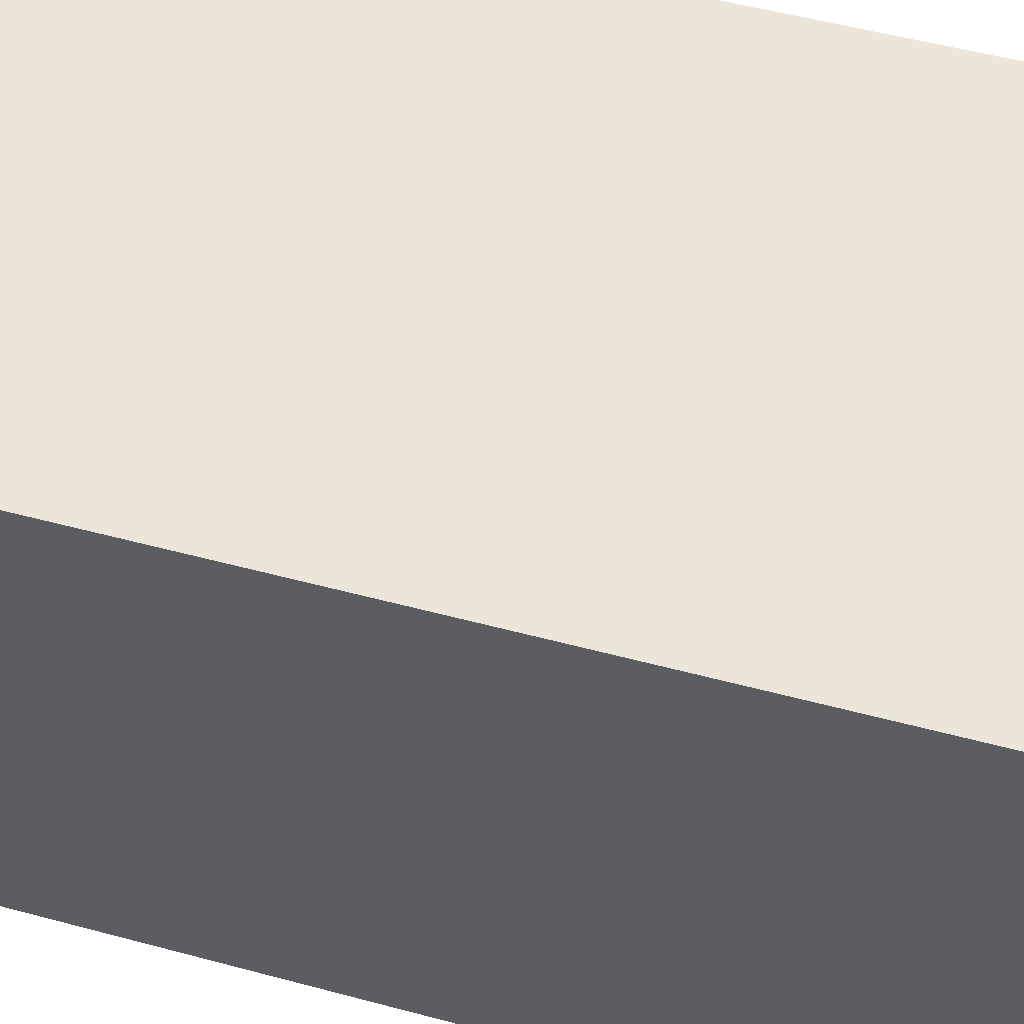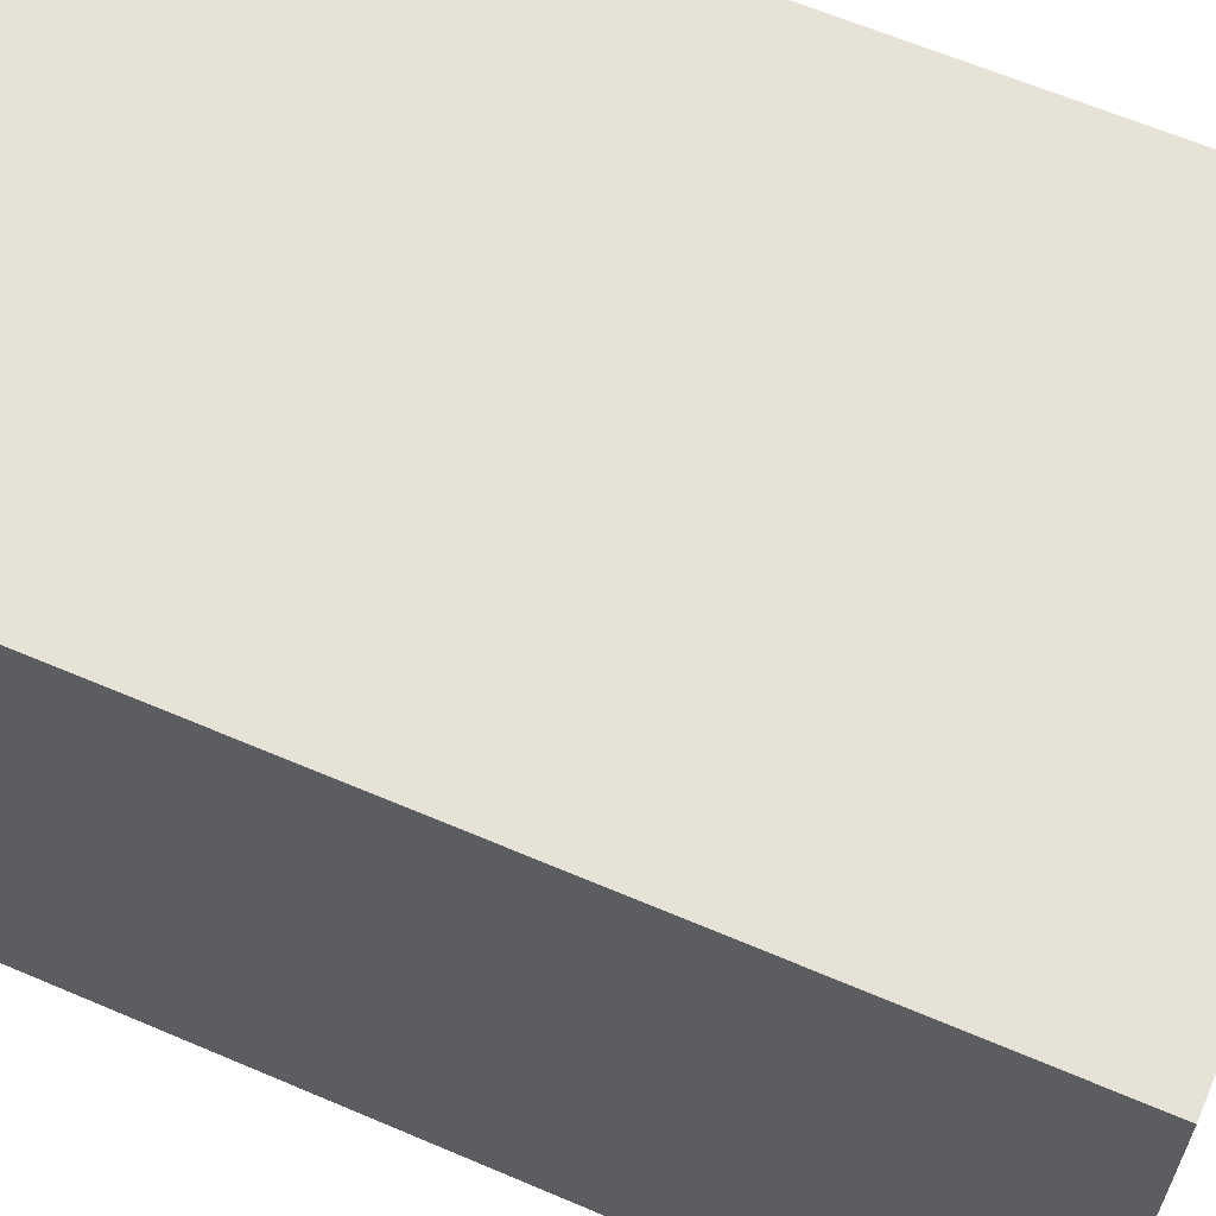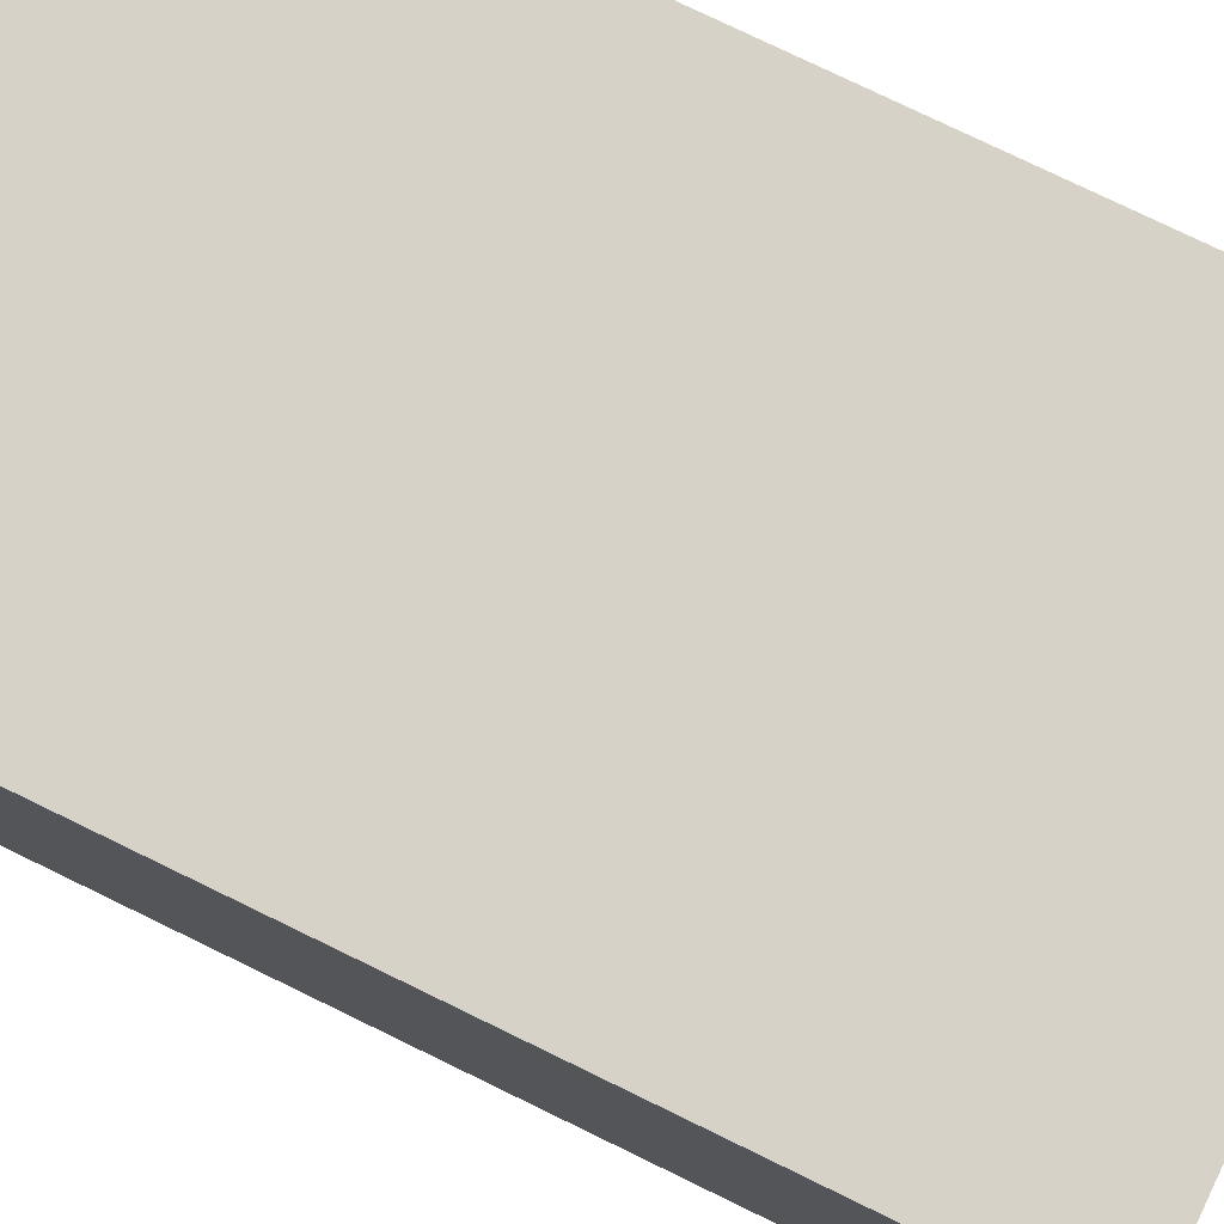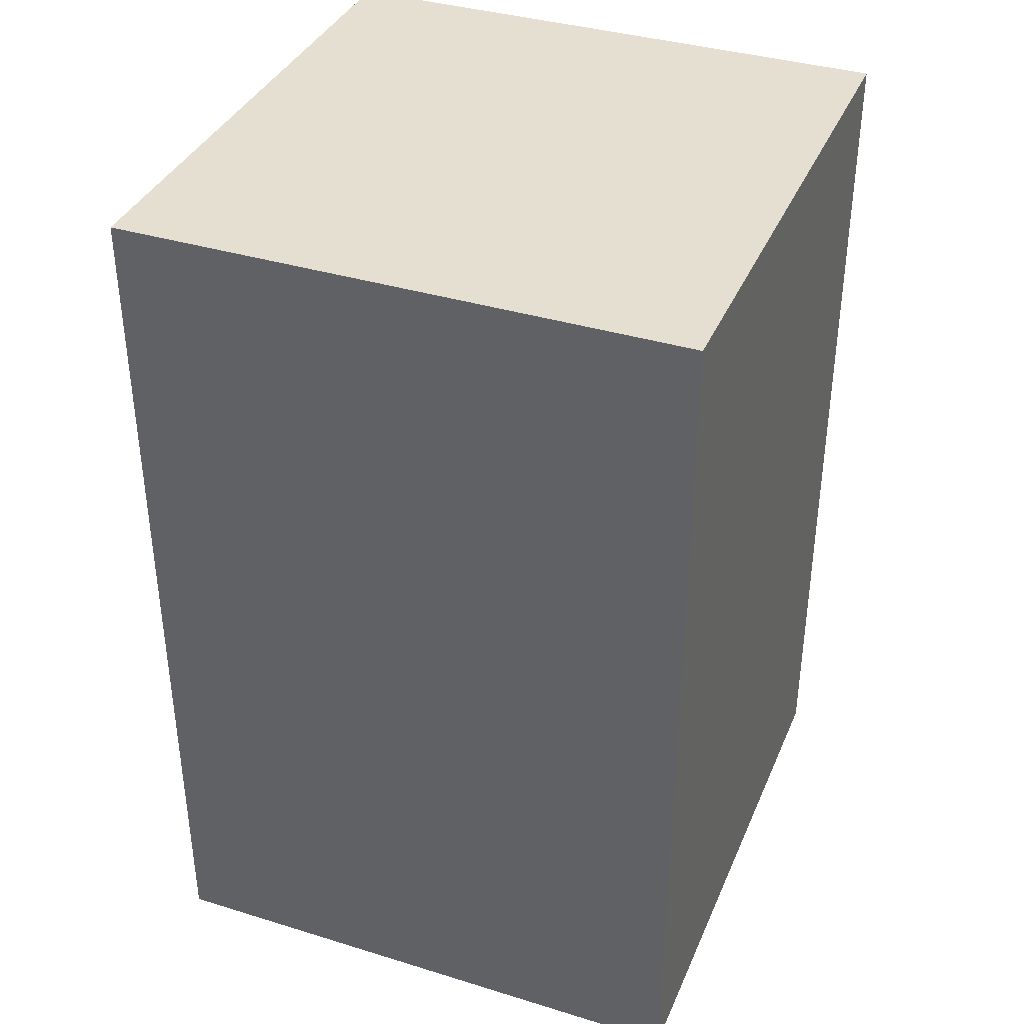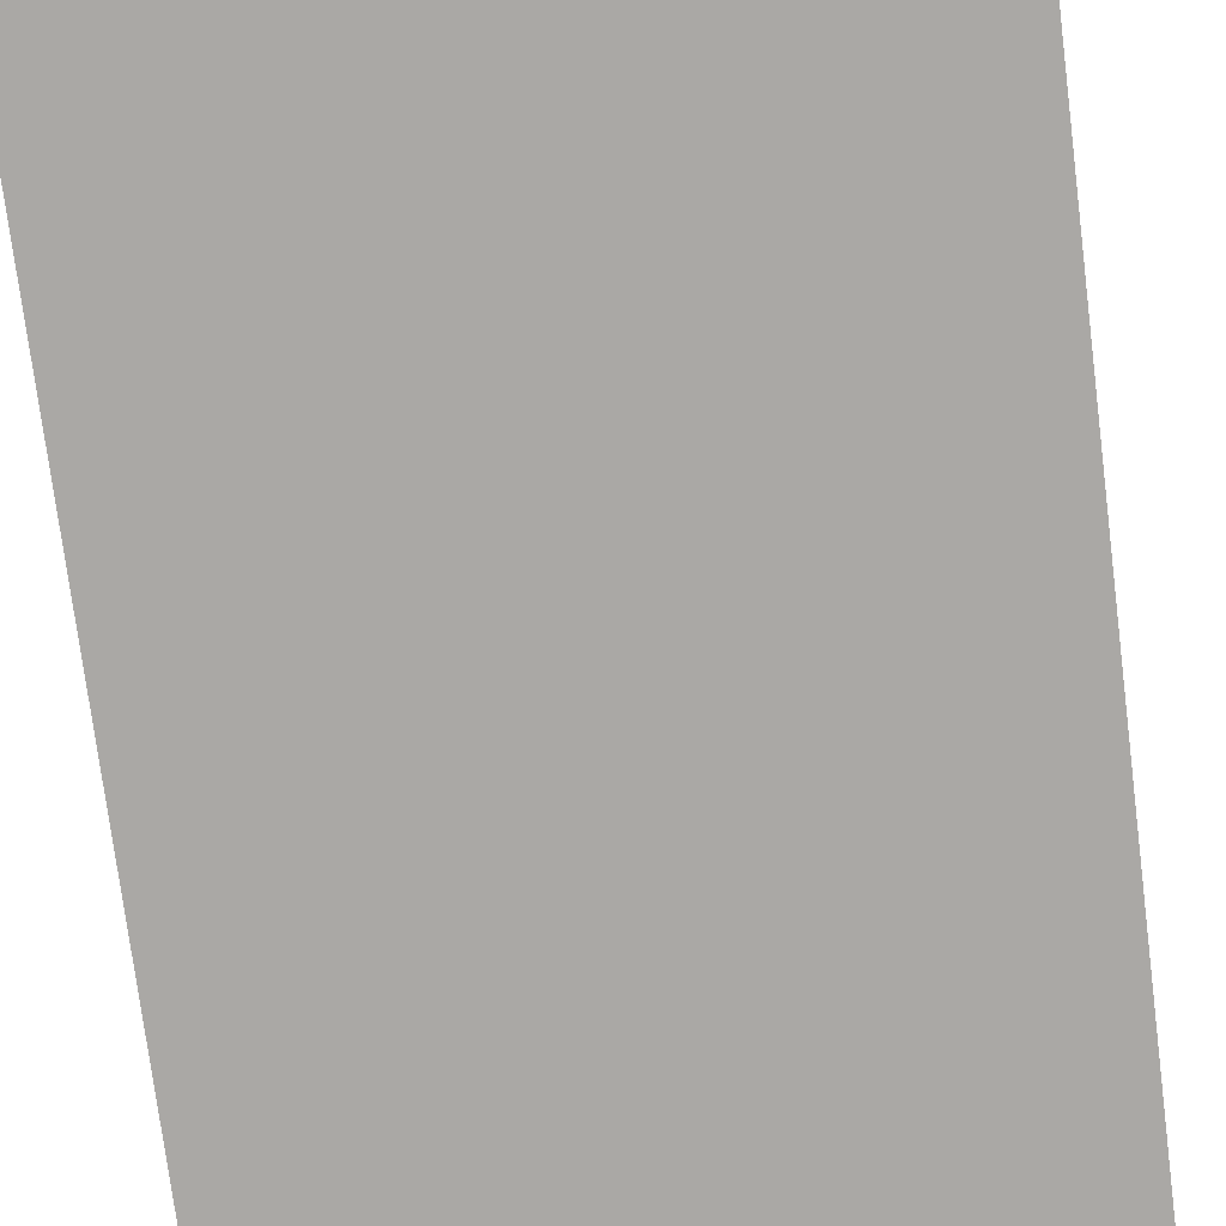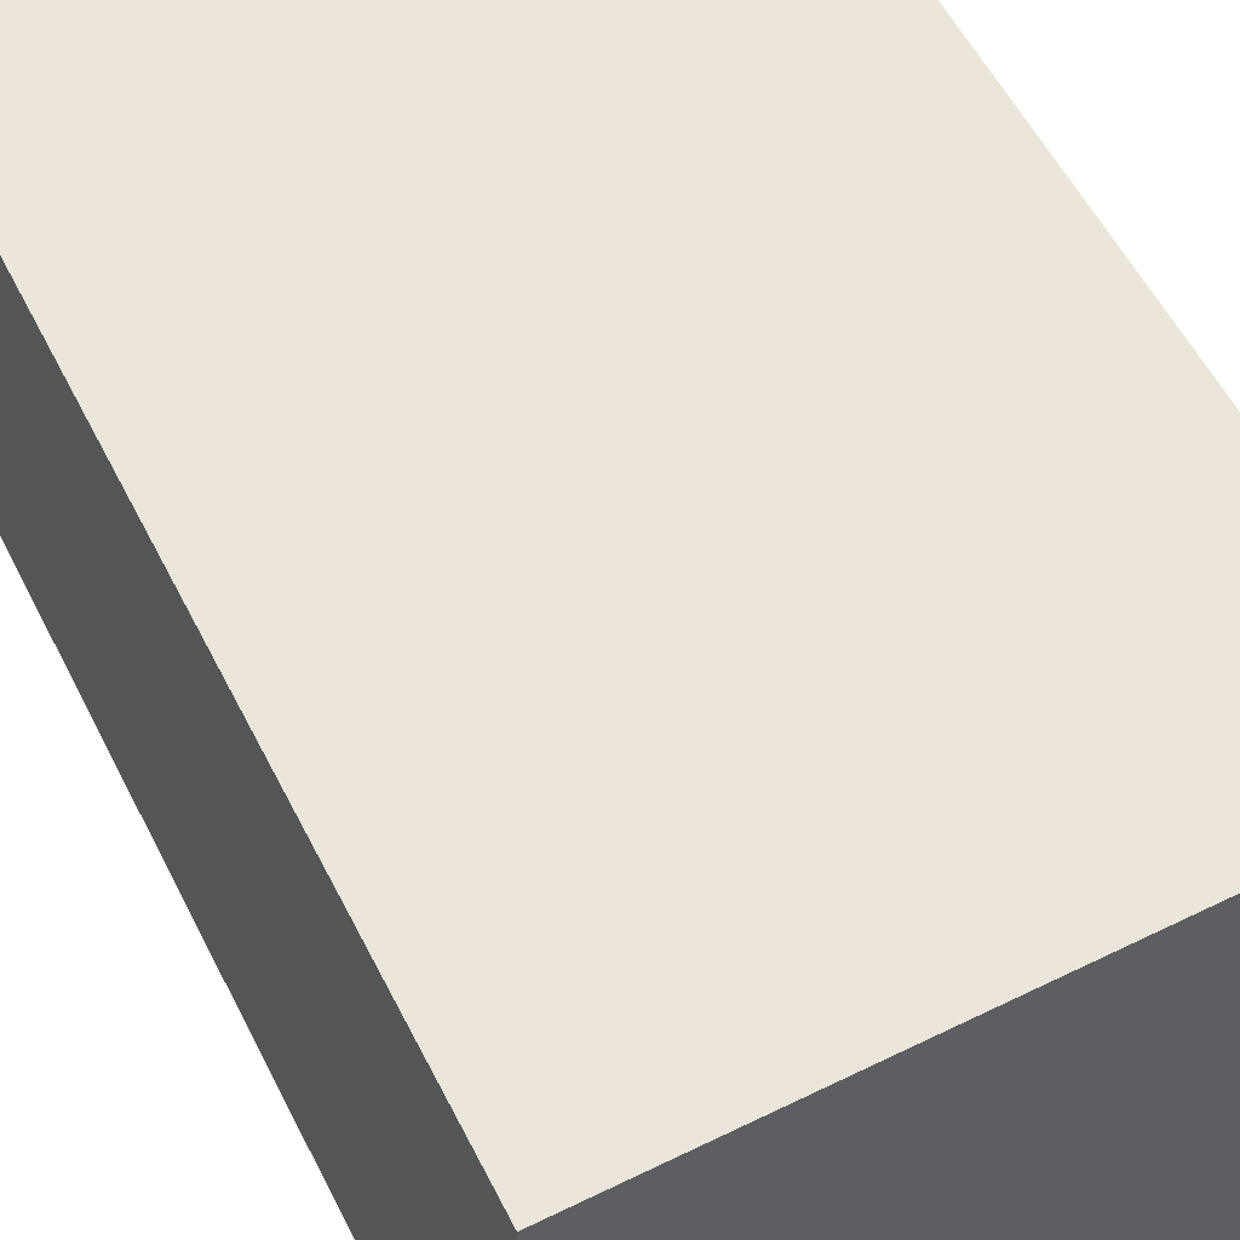
<metadata>
{"format":"obj","ext":"obj","renderer":"f3d","projection":"perspective","resolution":1024,"background":"white","views":[{"elev":54.3,"azim":105.8,"up":"+Z"},{"elev":63.1,"azim":-66.6,"up":"+Z"},{"elev":78.6,"azim":-64.2,"up":"+Z"},{"elev":37.3,"azim":21.5,"up":"+Y"},{"elev":-75.2,"azim":7.2,"up":"+Z"},{"elev":57.5,"azim":-26.9,"up":"+Z"}]}
</metadata>
<code>
o Cube
v 1 2.42 -1
v 1 -0.7514 -1
v 1 2.42 1
v 1 -0.7514 1
v 1 0.5021 1
v 1 1.559 1
v 1 0.5021 -1
v 1 1.559 -1
v 0 -0.7514 -1
v 0 2.42 1
v 0 -0.7514 1
v 0 2.42 -1
v 0 1.559 -1
v 0 0.5021 -1
v 0 1.559 1
v 0 0.5021 1
v -1 2.42 -1
v -1 -0.7514 -1
v -1 2.42 1
v -1 -0.7514 1
v -1 0.5021 1
v -1 1.559 1
v -1 0.5021 -1
v -1 1.559 -1
f 2 7 5 4
f 14 13 8 7
f 9 14 7 2
f 9 2 4 11
f 8 1 3 6
f 13 12 1 8
f 5 6 15 16
f 4 5 16 11
f 6 3 10 15
f 1 12 10 3
f 7 8 6 5
f 18 20 21 23
f 14 23 24 13
f 9 18 23 14
f 9 11 20 18
f 24 22 19 17
f 13 24 17 12
f 21 16 15 22
f 20 11 16 21
f 22 15 10 19
f 17 19 10 12
f 23 21 22 24

</code>
